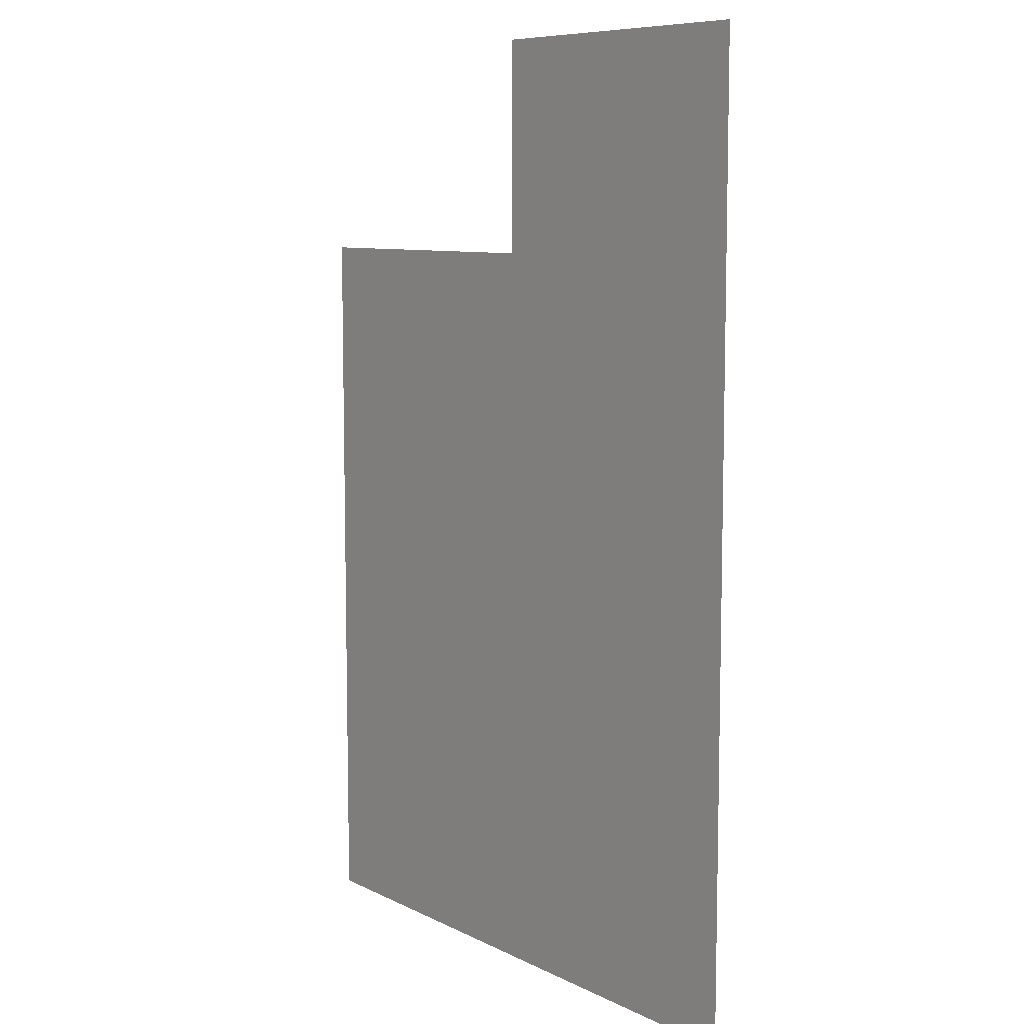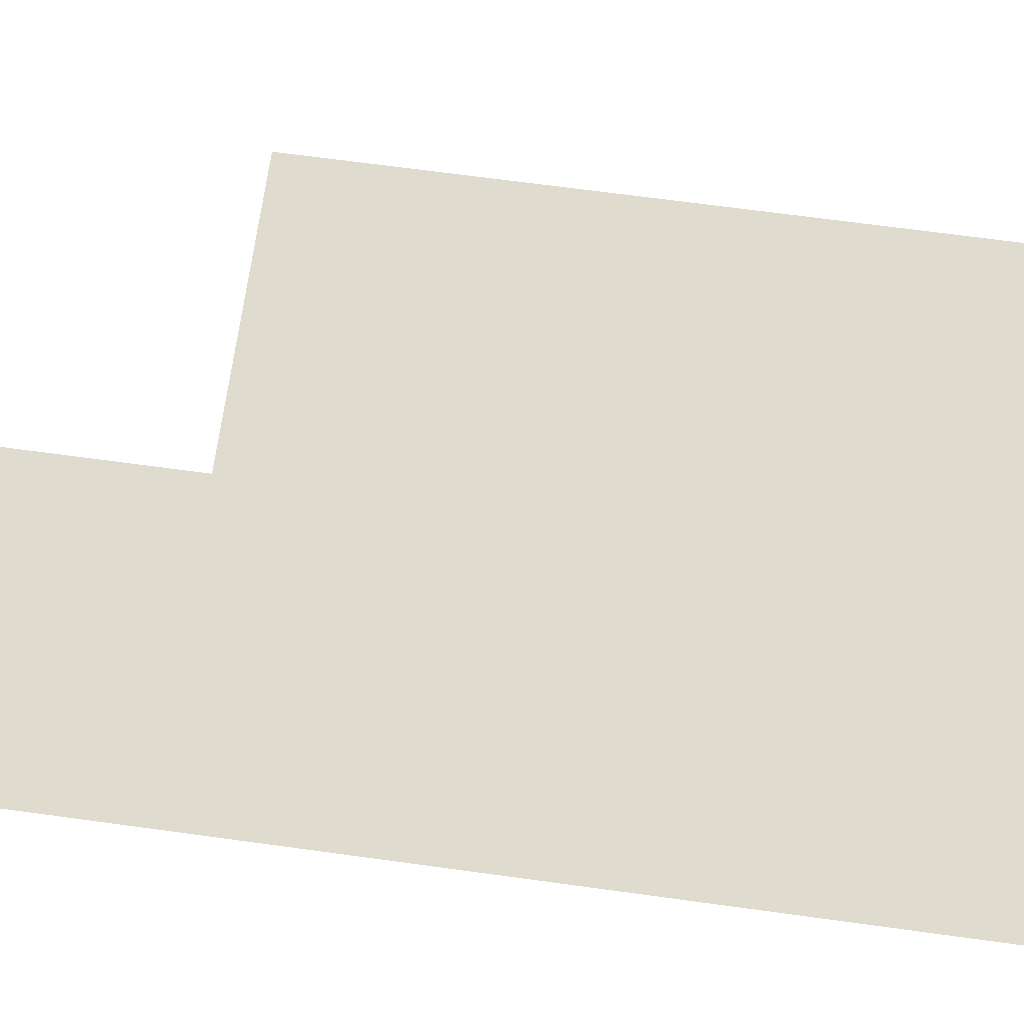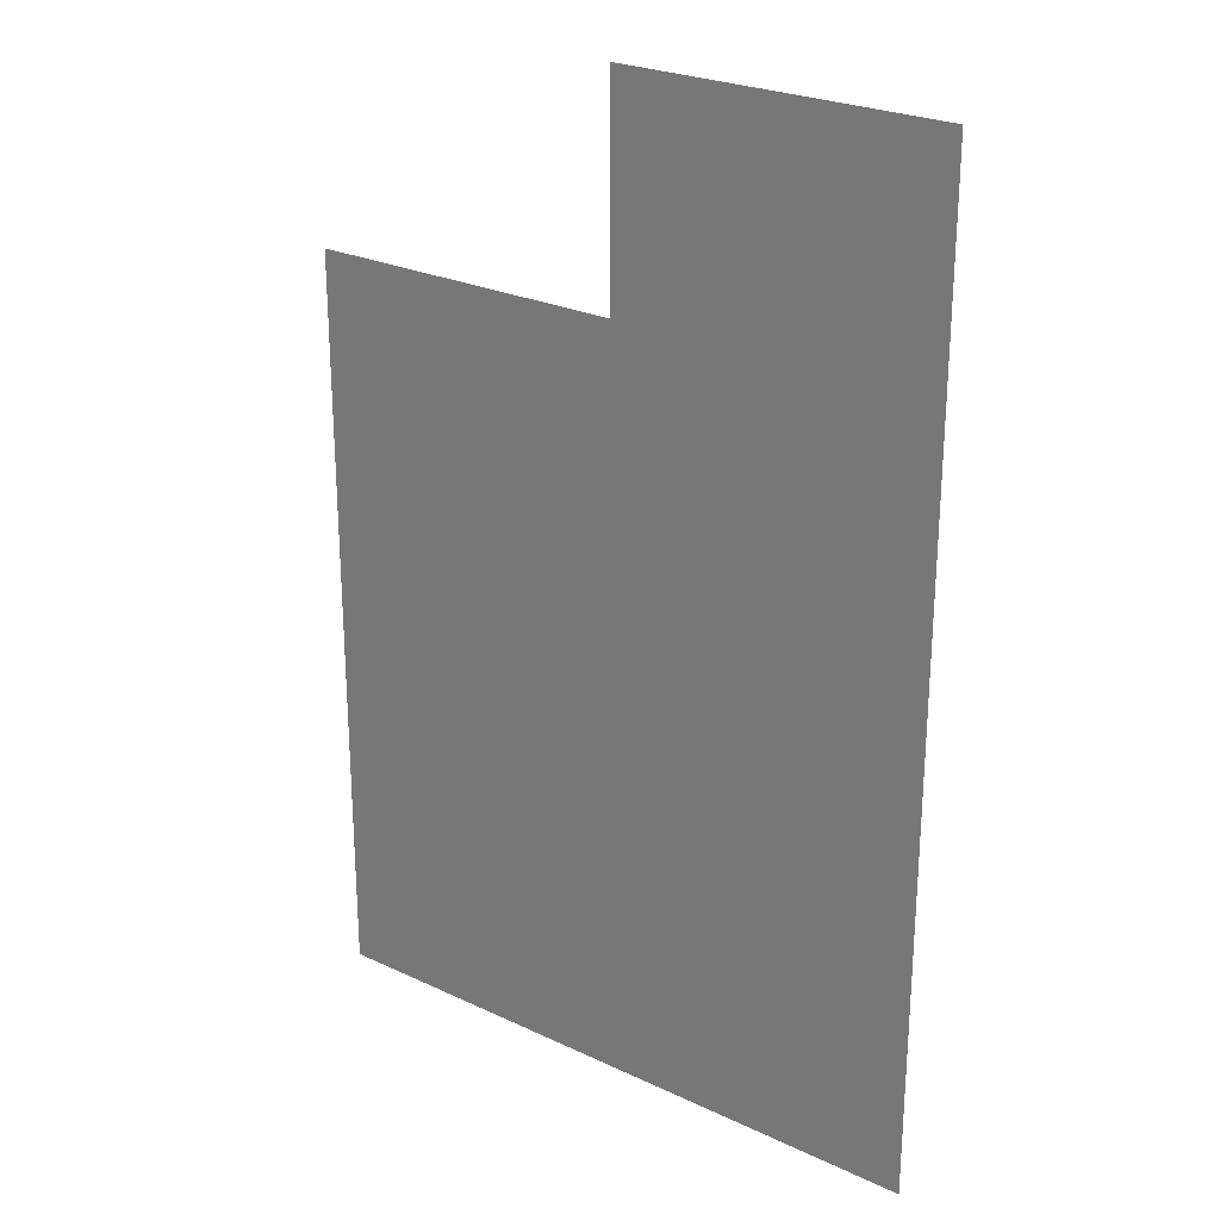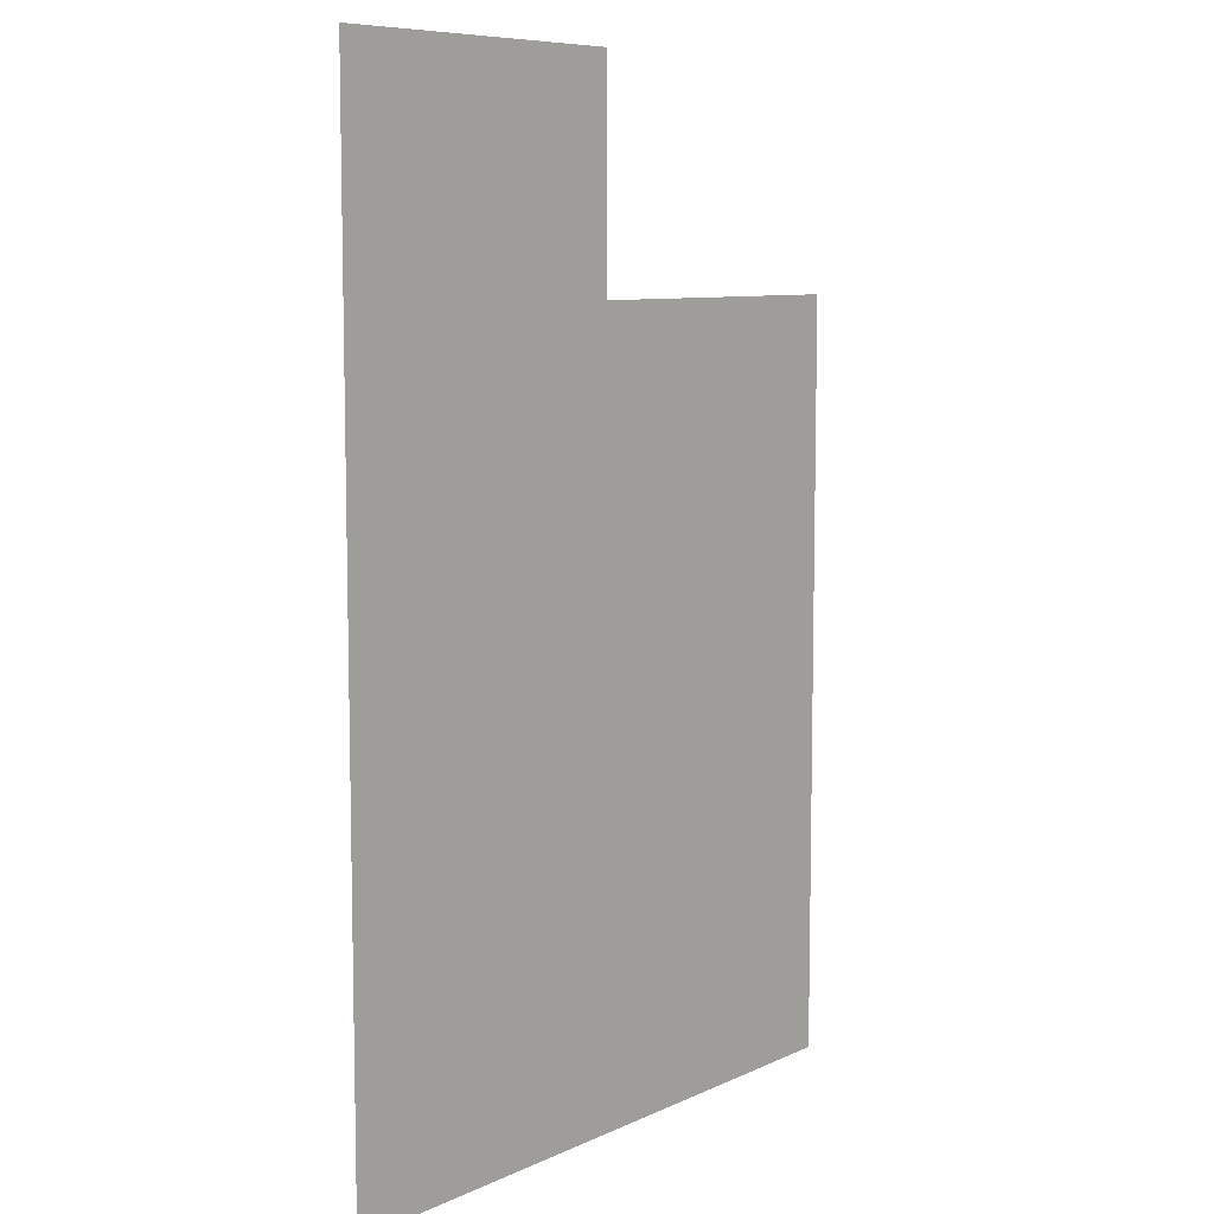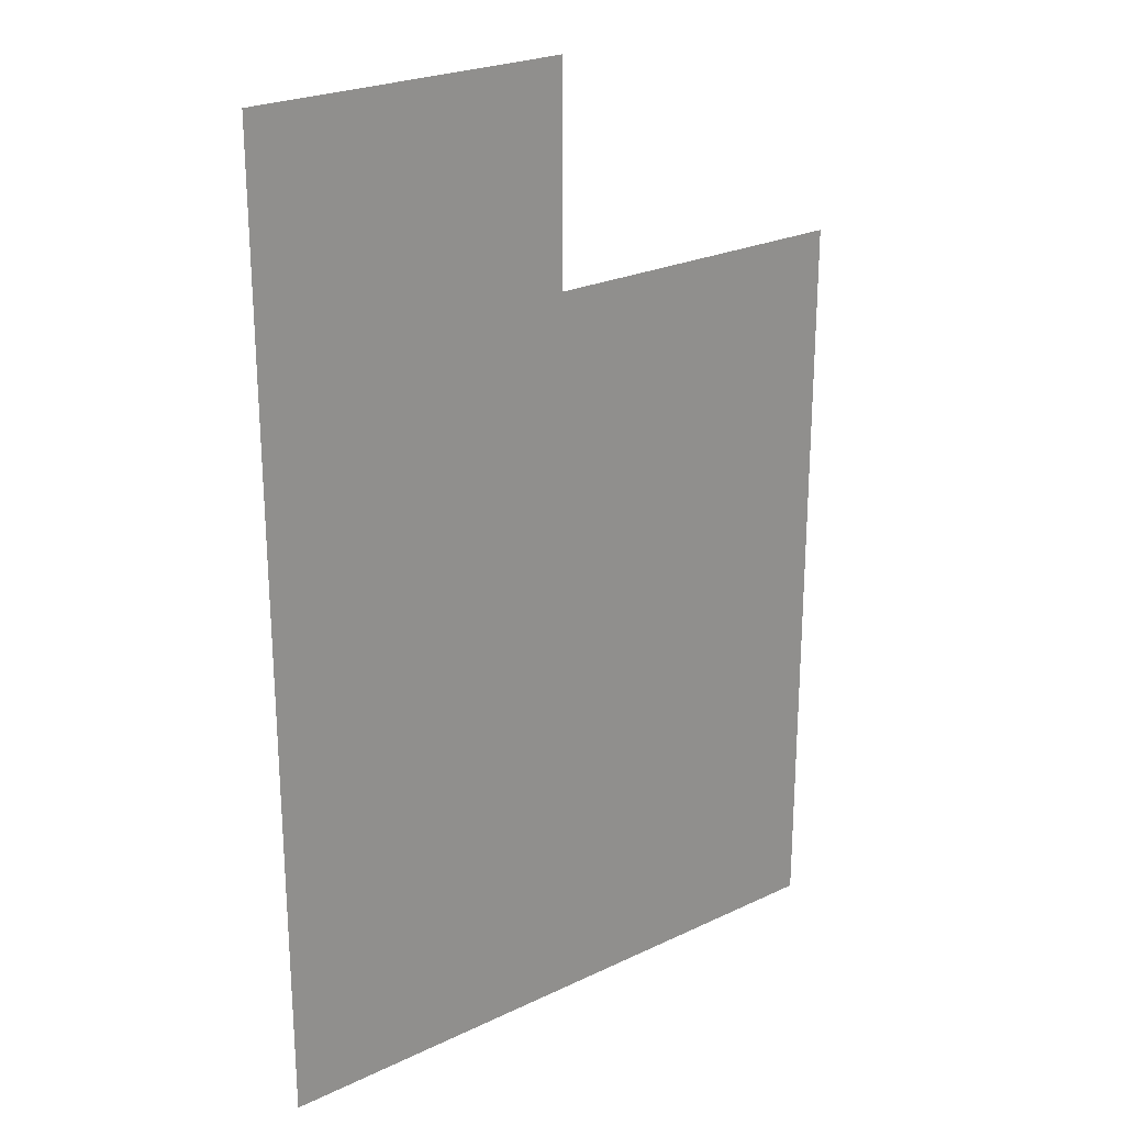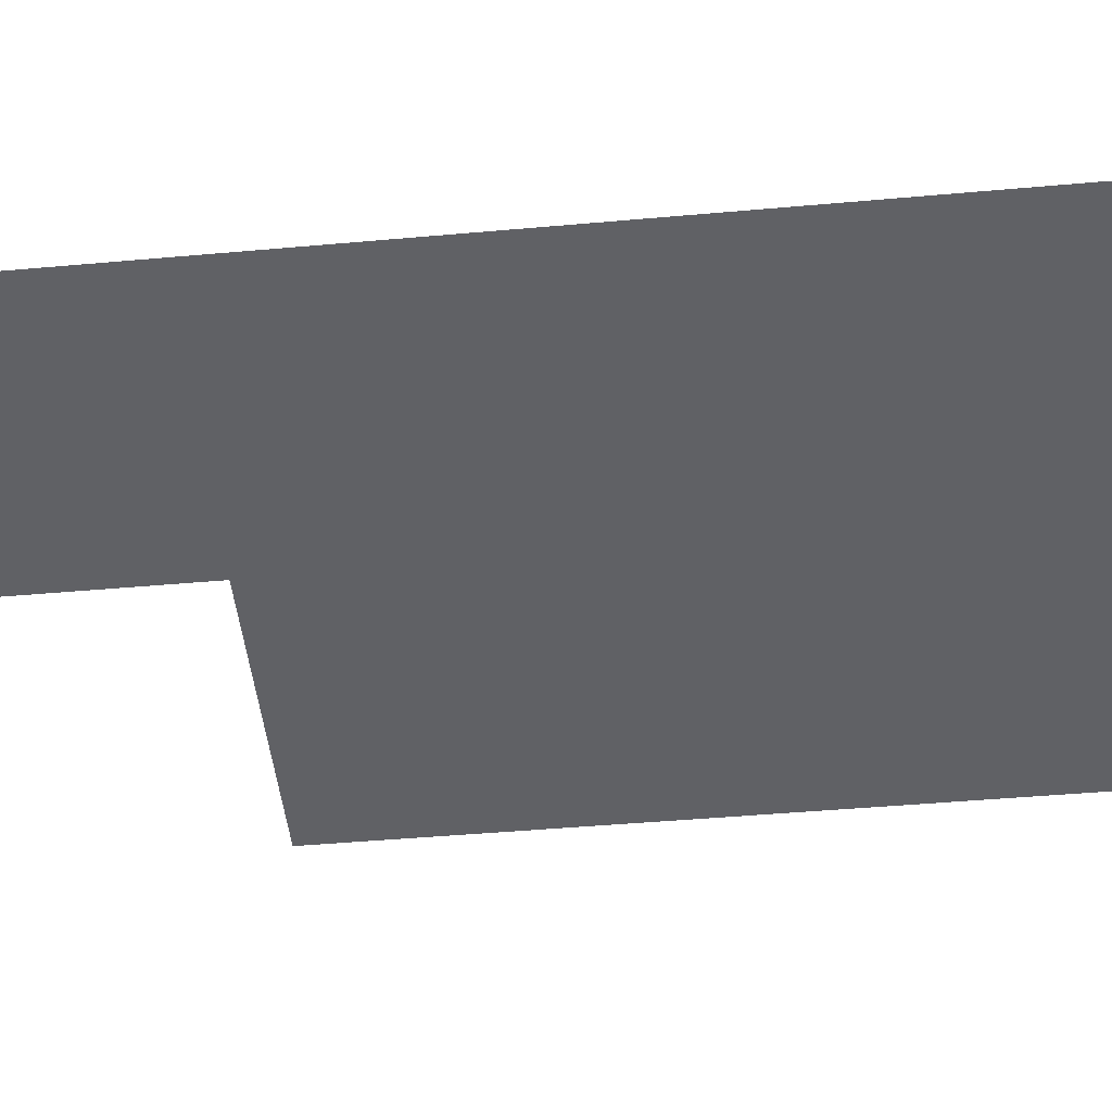
<metadata>
{"format":"obj","ext":"obj","renderer":"f3d","projection":"perspective","resolution":1024,"background":"white","views":[{"elev":8.4,"azim":-127.2,"up":"+Y"},{"elev":70.4,"azim":-82.3,"up":"+Z"},{"elev":25.4,"azim":-142.9,"up":"+Y"},{"elev":8.2,"azim":-51.0,"up":"+Y"},{"elev":24.2,"azim":-38.2,"up":"+Y"},{"elev":-48.5,"azim":-84.4,"up":"+Z"}]}
</metadata>
<code>
g object_1
v 244.3 166 0
v 245.3 166 0
v 246.3 166 0
v 247.3 166 0
v 248.3 166 0
v 249.3 166 0
v 244.3 167 0
v 245.3 167 0
v 246.3 167 0
v 247.3 167 0
v 248.3 167 0
v 249.3 167 0
v 244.3 168 0
v 245.3 168 0
v 246.3 168 0
v 247.3 168 0
v 248.3 168 0
v 249.3 168 0
v 244.3 169 0
v 245.3 169 0
v 246.3 169 0
v 247.3 169 0
v 248.3 169 0
v 249.3 169 0
v 244.3 170 0
v 245.3 170 0
v 246.3 170 0
v 247.3 170 0
v 248.3 170 0
v 249.3 170 0
v 244.3 171 0
v 245.3 171 0
v 246.3 171 0
v 247.3 171 0
v 248.3 171 0
v 249.3 171 0
v 244.3 172 0
v 245.3 172 0
v 246.3 172 0
v 247.3 172 0
v 248.3 172 0
v 249.3 172 0
v 244.3 173 0
v 245.3 173 0
v 246.3 173 0
v 247.3 173 0
v 248.3 173 0
v 249.3 173 0
f 1 2 8 7
f 2 3 9 8
f 3 4 10 9
f 4 5 11 10
f 5 6 12 11
f 7 8 14 13
f 8 9 15 14
f 9 10 16 15
f 10 11 17 16
f 11 12 18 17
f 13 14 20 19
f 14 15 21 20
f 15 16 22 21
f 16 17 23 22
f 17 18 24 23
f 19 20 26 25
f 20 21 27 26
f 21 22 28 27
f 22 23 29 28
f 23 24 30 29
f 25 26 32 31
f 26 27 33 32
f 27 28 34 33
f 28 29 35 34
f 29 30 36 35
f 31 32 38 37
f 32 33 39 38
f 33 34 40 39
f 34 35 41 40
f 35 36 42 41
f 37 38 44 43
f 38 39 45 44
f 39 40 46 45
f 40 41 47 46
f 41 42 48 47
g object_2
v 243.3 166 0
v 244.3 166 0
v 243.3 167 0
v 244.3 167 0
v 243.3 168 0
v 244.3 168 0
v 243.3 169 0
v 244.3 169 0
v 243.3 170 0
v 244.3 170 0
f 49 50 52 51
f 51 52 54 53
f 53 54 56 55
f 55 56 58 57
g object_3
v 244.3 173 0
v 245.3 173 0
v 246.3 173 0
v 244.3 174 0
v 245.3 174 0
v 246.3 174 0
v 244.3 175 0
v 245.3 175 0
v 246.3 175 0
f 59 60 63 62
f 60 61 64 63
f 62 63 66 65
f 63 64 67 66
g object_4
v 243.3 170 0
v 244.3 170 0
v 243.3 171 0
v 244.3 171 0
v 243.3 172 0
v 244.3 172 0
v 243.3 173 0
v 244.3 173 0
v 243.3 174 0
v 244.3 174 0
v 243.3 175 0
v 244.3 175 0
f 68 69 71 70
f 70 71 73 72
f 72 73 75 74
f 74 75 77 76
f 76 77 79 78

</code>
